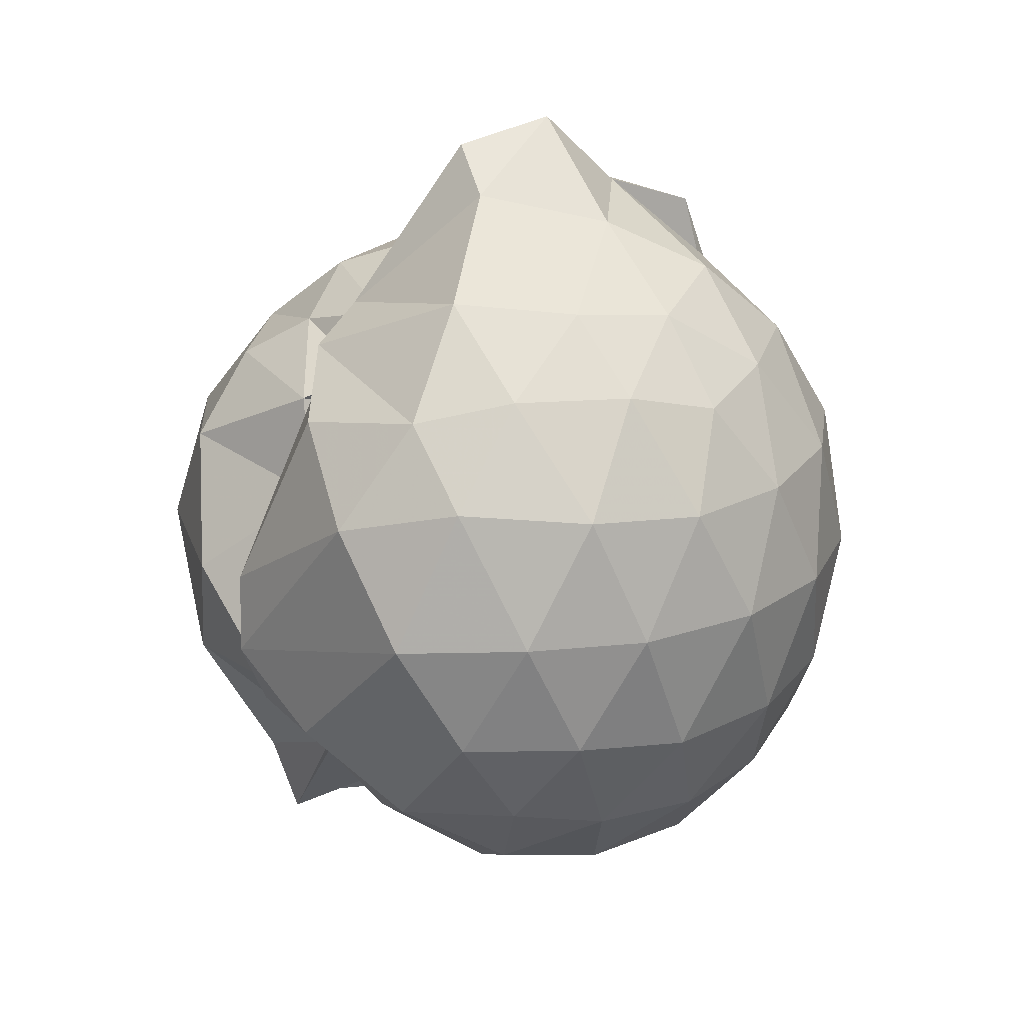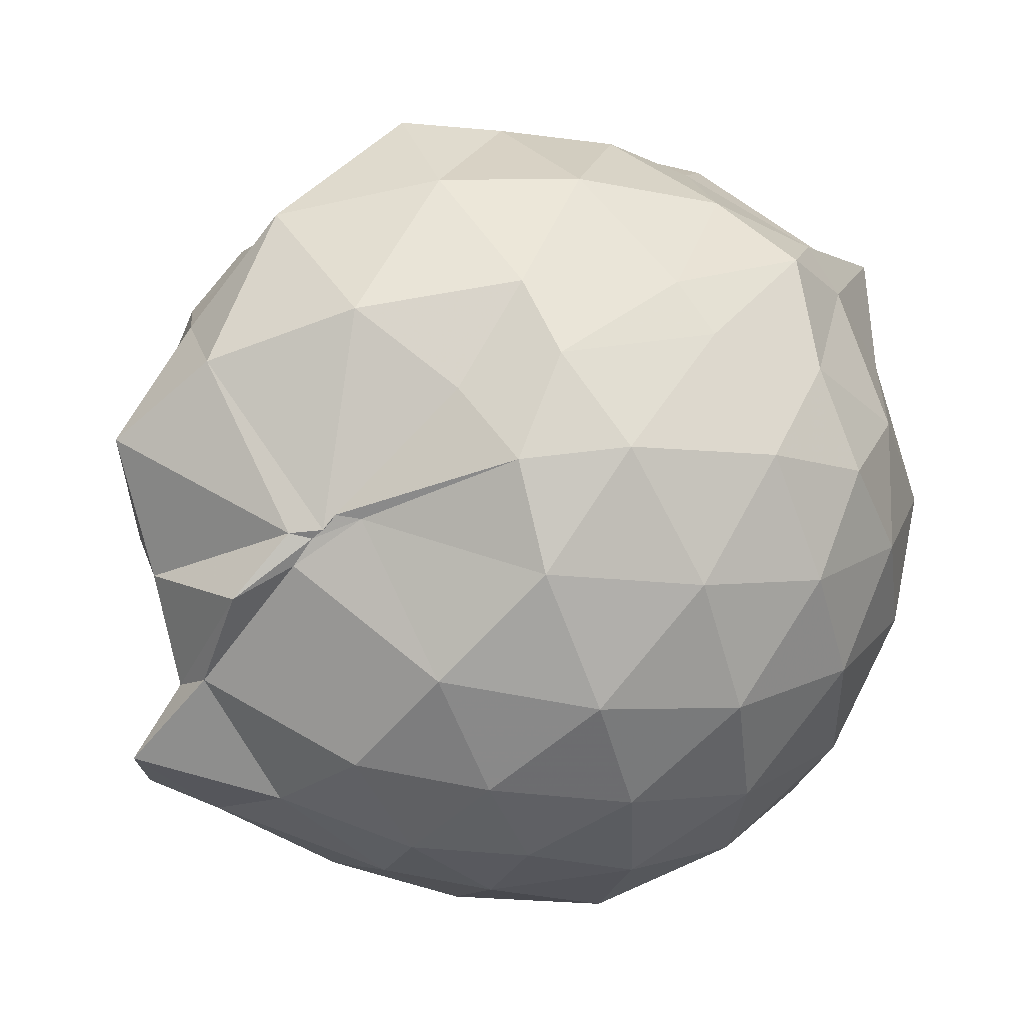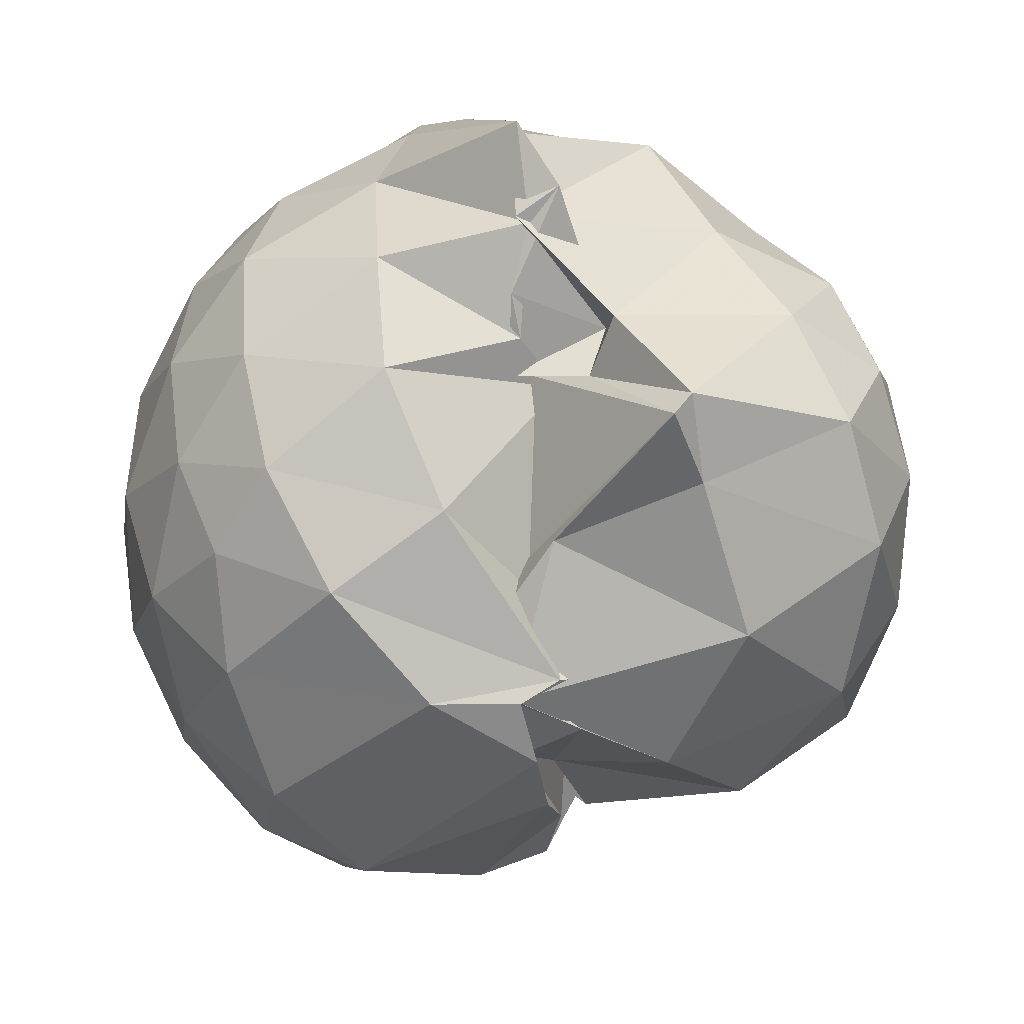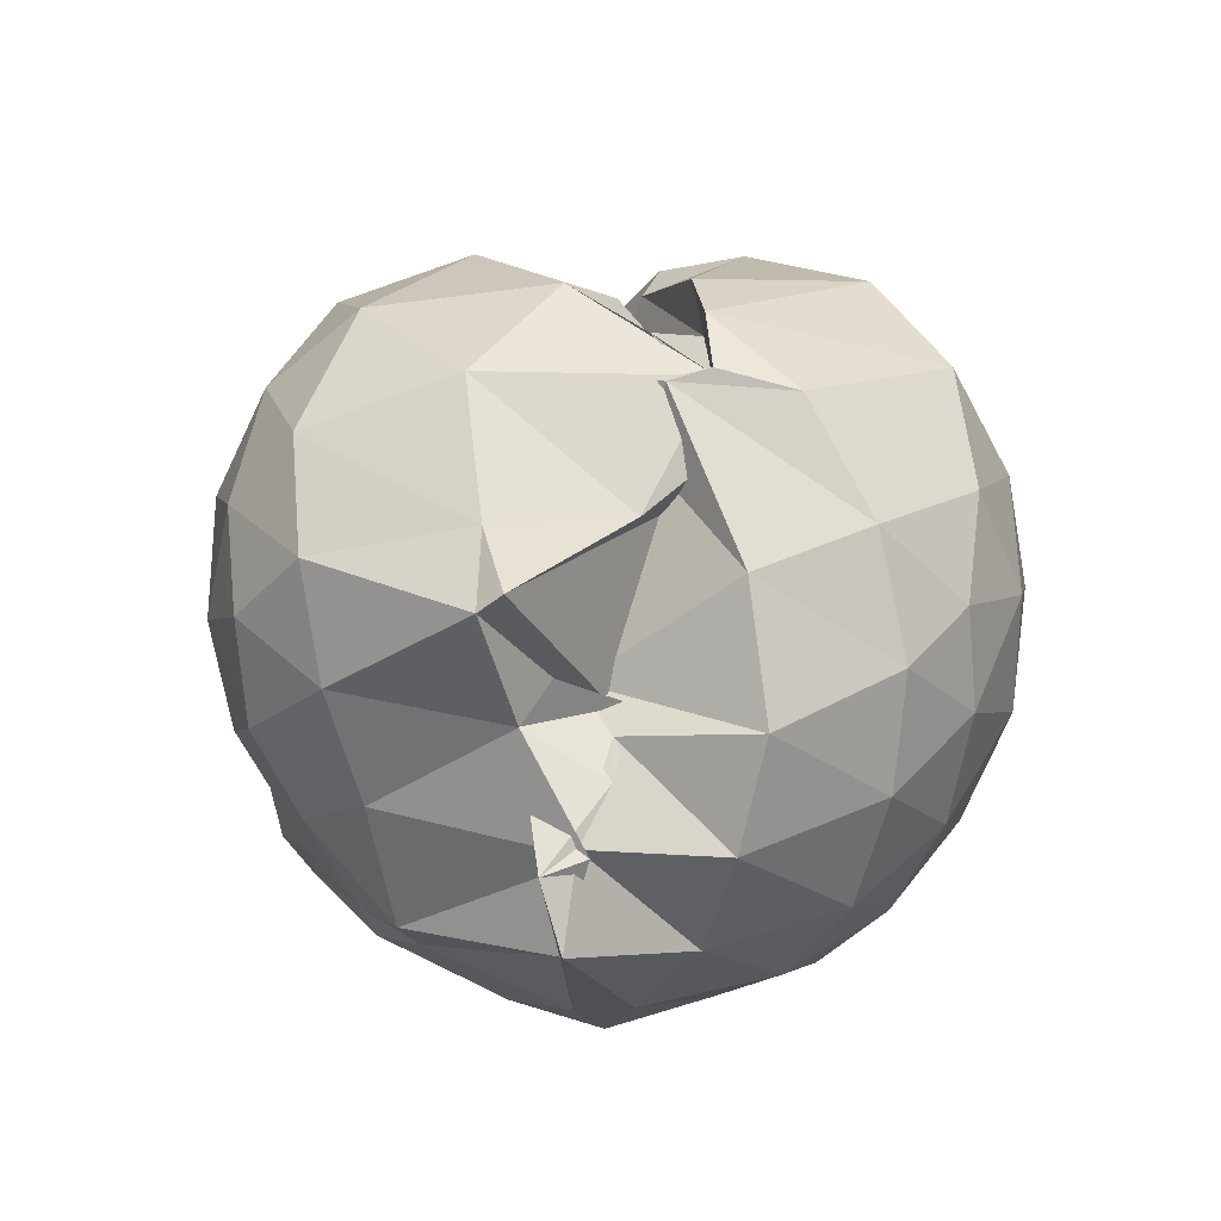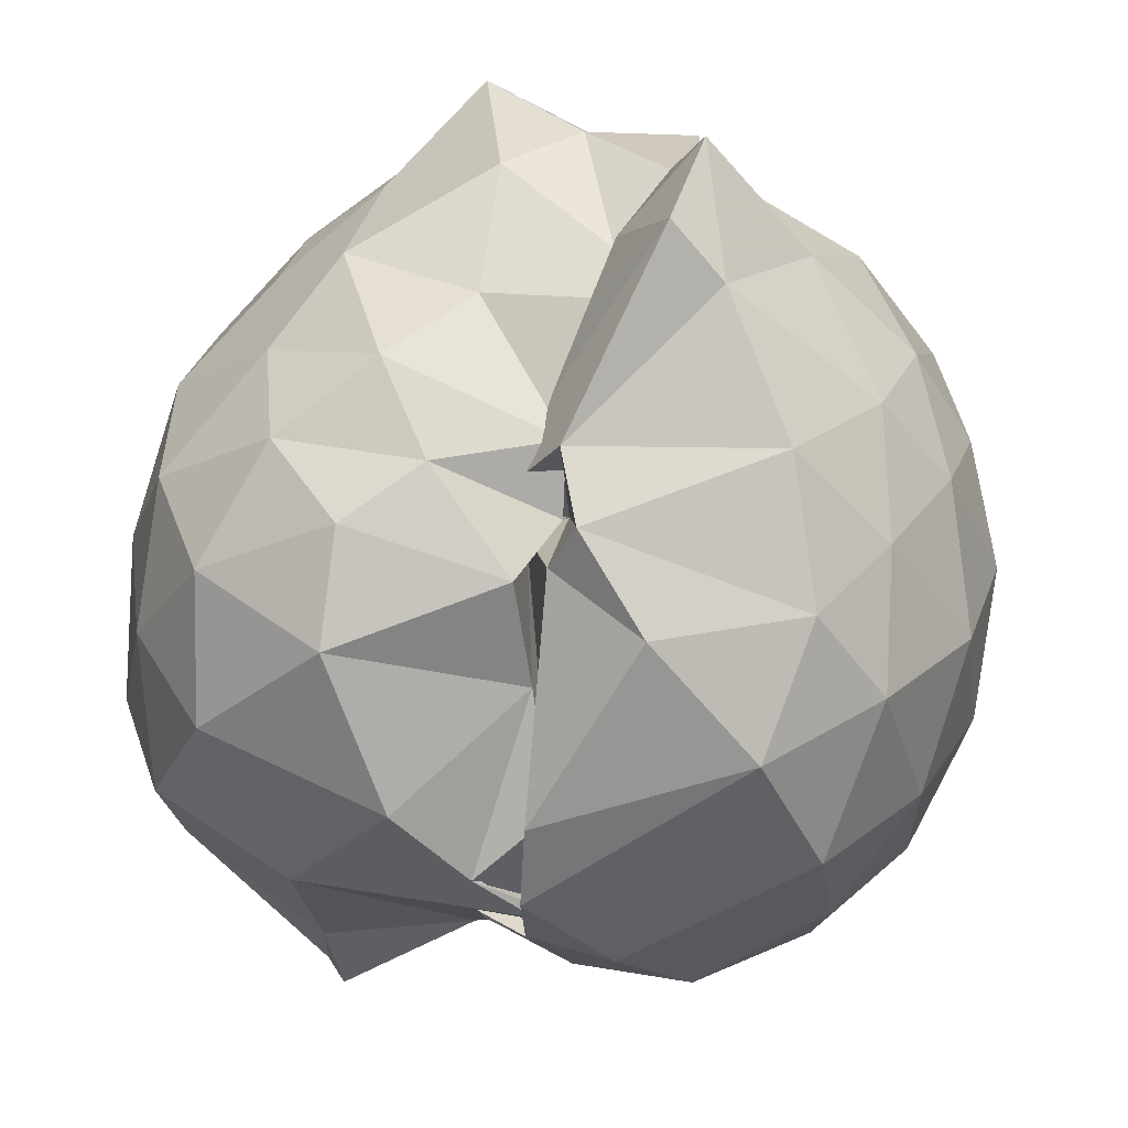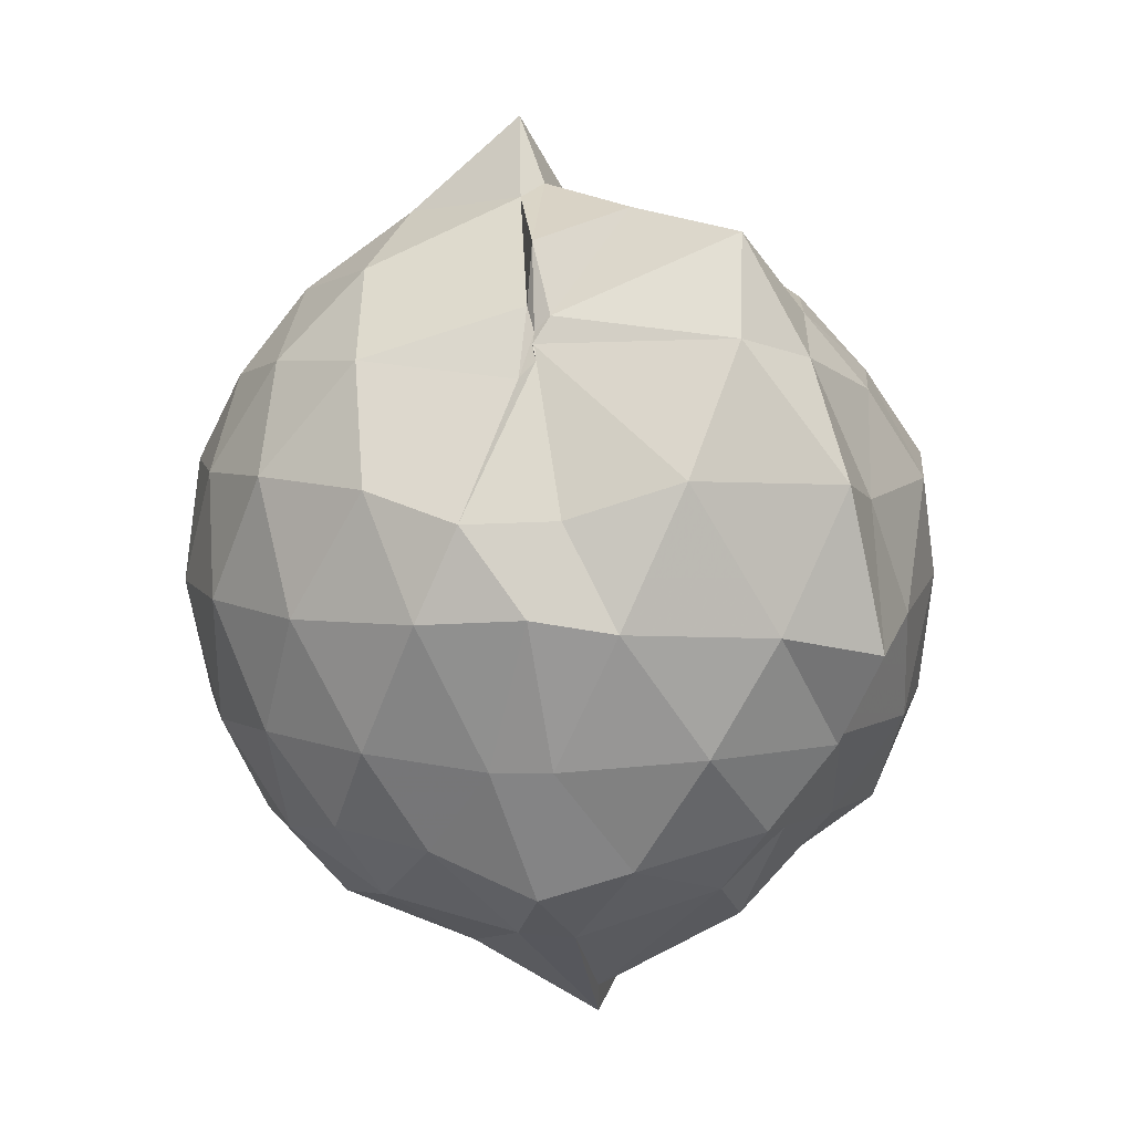
<metadata>
{"format":"obj","ext":"obj","renderer":"f3d","projection":"perspective","resolution":1024,"background":"white","views":[{"elev":19.7,"azim":48.7,"up":"+Z"},{"elev":52.3,"azim":56.1,"up":"+Y"},{"elev":-40.7,"azim":-177.8,"up":"+Y"},{"elev":-58.1,"azim":-17.1,"up":"+Z"},{"elev":-50.8,"azim":-8.5,"up":"+Y"},{"elev":10.3,"azim":169.3,"up":"+Z"}]}
</metadata>
<code>
v 0.01058 -0.4634 2.117
v 0.005064 -0.5426 0.366
v 0.8339 -0.4643 1.722
v 0.7631 -0.236 1.776
v 0.6037 0.006867 1.799
v 0.2602 0.1816 1.768
v 0.2201 0.183 1.81
v 0.2239 0.1583 1.844
v -0.2208 0.2965 1.861
v -0.4073 0.1982 1.805
v -0.6021 0.01371 1.71
v -0.6609 -0.1997 1.732
v -0.659 -0.4697 1.742
v -0.6315 -0.7331 1.715
v -0.4835 -0.9303 1.674
v -0.1253 -1.003 1.637
v -0.08923 -0.7435 1.551
v -0.06469 -1.004 1.683
v 0.1306 -1.178 1.67
v 0.4579 -1.108 1.727
v 0.6117 -0.919 1.776
v 0.7584 -0.676 1.773
v 0.9213 -0.3176 1.507
v 0.825 -0.0474 1.532
v 0.6139 0.1998 1.531
v 0.4226 0.3486 1.472
v 0.1954 0.3591 1.475
v -0.07303 0.4221 1.564
v -0.4577 0.3641 1.537
v -0.5649 0.175 1.473
v -0.7717 -0.06803 1.482
v -0.843 -0.3121 1.509
v -0.8524 -0.6099 1.486
v -0.7515 -0.8812 1.474
v -0.4859 -1.089 1.472
v -0.05317 -1.04 1.401
v 0.01691 -1.178 1.185
v -0.04328 -1.279 1.234
v 0.3861 -1.284 1.477
v 0.6359 -1.118 1.544
v 0.8391 -0.8731 1.52
v 0.9293 -0.6034 1.5
v 0.9289 -0.1663 1.227
v 0.7714 0.1096 1.228
v 0.5205 0.3385 1.251
v 0.2856 0.4314 1.27
v 0.08539 0.4546 1.235
v -0.2845 0.4361 1.21
v -0.5438 0.3693 1.145
v -0.69 0.08272 1.183
v -0.842 -0.1812 1.224
v -0.9055 -0.4672 1.203
v -0.8633 -0.7716 1.195
v -0.7124 -1.028 1.179
v -0.3111 -1.218 1.171
v -0.1235 -1.227 1.026
v 0.05313 -1.148 0.9127
v -0.02495 -1.3 1.044
v 0.5659 -1.257 1.208
v 0.7874 -1.033 1.221
v 0.9279 -0.7718 1.217
v 0.9791 -0.4621 1.22
v 0.8206 -0.03864 0.9354
v 0.6234 0.1953 0.9309
v 0.3535 0.323 0.9057
v 0.2161 0.3695 0.9103
v -0.1305 0.4131 0.9338
v -0.4623 0.2885 0.9241
v -0.4822 0.243 0.9355
v -0.7364 -0.06842 0.898
v -0.8584 -0.3348 0.9013
v -0.8822 -0.6422 0.8859
v -0.7924 -0.8757 0.8456
v -0.4873 -1.111 0.8575
v 0.0212 -1.217 0.93
v 0.1553 -1.183 0.8857
v 0.005613 -1.247 0.9028
v 0.1972 -1.263 0.8742
v 0.6481 -1.12 0.9355
v 0.8326 -0.9004 0.9361
v 0.9137 -0.6268 0.9015
v 0.9083 -0.3086 0.9053
v 0.6702 0.0393 0.7176
v 0.4715 0.1792 0.6893
v 0.2331 0.2586 0.5814
v 0.01587 0.2957 0.6481
v -0.3072 0.2582 0.7169
v -0.3697 0.1804 0.7051
v -0.5511 -0.04425 0.669
v -0.7196 -0.2583 0.645
v -0.8124 -0.5006 0.6837
v -0.722 -0.7341 0.596
v -0.3934 -0.95 0.539
v -0.07373 -0.9892 0.6691
v 0.1062 -1.119 0.8779
v -0.09612 -1.184 0.9013
v -0.07995 -1.193 0.8919
v 0.3992 -1.113 0.6758
v 0.6597 -0.9634 0.7126
v 0.7501 -0.7442 0.6593
v 0.787 -0.4644 0.6369
v 0.7567 -0.192 0.6592
v 0.6702 -0.4663 1.926
v 0.5552 -0.2201 1.989
v 0.2236 0.08795 1.923
v 0.2157 0.1364 1.868
v 0.1803 0.1447 1.905
v -0.2597 0.1387 2.087
v -0.4542 -0.02746 1.889
v -0.5261 -0.3177 1.901
v -0.4331 -0.6397 1.885
v -0.3197 -0.8349 1.782
v -0.03618 -0.8714 1.703
v -0.008682 -0.7411 1.609
v -0.02515 -1.023 1.807
v 0.3746 -0.909 1.972
v 0.5746 -0.6835 1.946
v 0.4148 -0.4342 2.112
v 0.1877 -0.2036 2.154
v 0.2062 0.05632 2.067
v -0.05443 -0.1017 2.134
v -0.2242 -0.1881 2.085
v -0.2478 -0.4949 1.964
v -0.05127 -0.8019 1.849
v -0.2061 -0.7748 1.618
v -0.06871 -0.8709 1.884
v 0.2135 -0.6837 2.182
v 0.155 -0.4062 2.34
v 0.1149 -0.2881 2.183
v 0.01235 -0.4492 2.079
v -0.02867 -0.569 2.034
v 0.08538 -0.6378 2.287
v 0.5463 -0.05432 0.5199
v 0.2466 0.07453 0.449
v 0.1166 0.1151 0.441
v -0.2341 0.1161 0.5409
v -0.3081 0.0092 0.4441
v -0.4527 -0.2645 0.4642
v -0.6076 -0.5066 0.4911
v -0.3721 -0.8541 0.362
v -0.3327 -0.9174 0.3552
v 0.0468 -0.9591 0.8506
v -0.05884 -1.015 0.8657
v 0.1545 -0.9869 0.5639
v 0.5335 -0.8871 0.5272
v 0.5905 -0.6186 0.4554
v 0.6075 -0.3224 0.4526
v 0.3088 -0.1942 0.3487
v -0.0162 -0.2668 0.1181
v -0.002616 -0.1982 0.2098
v -0.009292 -0.4328 0.2417
v -0.2149 -0.6137 0.3709
v -0.1589 -0.6631 0.5048
v 0.006515 -0.5791 0.5706
v -0.09349 -0.6107 0.5937
v 0.2739 -0.7432 0.3776
v 0.2938 -0.4724 0.3143
v -0.03684 -0.4358 0.2587
v -0.1045 -0.3912 0.1954
v -0.1977 -0.5376 0.4863
v 0.01774 -0.6343 0.5282
v -0.01131 -0.5963 0.4506
f 3 23 4
f 4 23 24
f 4 24 5
f 5 24 25
f 5 25 6
f 6 25 26
f 6 26 7
f 7 26 27
f 7 27 8
f 8 27 28
f 8 28 9
f 9 28 29
f 9 29 10
f 10 29 30
f 10 30 11
f 11 30 31
f 11 31 12
f 12 31 32
f 12 32 13
f 13 32 33
f 13 33 14
f 14 33 34
f 14 34 15
f 15 34 35
f 15 35 16
f 16 35 36
f 16 36 17
f 17 36 37
f 17 37 18
f 18 37 38
f 18 38 19
f 19 38 39
f 19 39 20
f 20 39 40
f 20 40 21
f 21 40 41
f 21 41 22
f 22 41 42
f 22 42 3
f 3 42 23
f 23 43 24
f 24 43 44
f 24 44 25
f 25 44 45
f 25 45 26
f 26 45 46
f 26 46 27
f 27 46 47
f 27 47 28
f 28 47 48
f 28 48 29
f 29 48 49
f 29 49 30
f 30 49 50
f 30 50 31
f 31 50 51
f 31 51 32
f 32 51 52
f 32 52 33
f 33 52 53
f 33 53 34
f 34 53 54
f 34 54 35
f 35 54 55
f 35 55 36
f 36 55 56
f 36 56 37
f 37 56 57
f 37 57 38
f 38 57 58
f 38 58 39
f 39 58 59
f 39 59 40
f 40 59 60
f 40 60 41
f 41 60 61
f 41 61 42
f 42 61 62
f 42 62 23
f 23 62 43
f 43 63 44
f 44 63 64
f 44 64 45
f 45 64 65
f 45 65 46
f 46 65 66
f 46 66 47
f 47 66 67
f 47 67 48
f 48 67 68
f 48 68 49
f 49 68 69
f 49 69 50
f 50 69 70
f 50 70 51
f 51 70 71
f 51 71 52
f 52 71 72
f 52 72 53
f 53 72 73
f 53 73 54
f 54 73 74
f 54 74 55
f 55 74 75
f 55 75 56
f 56 75 76
f 56 76 57
f 57 76 77
f 57 77 58
f 58 77 78
f 58 78 59
f 59 78 79
f 59 79 60
f 60 79 80
f 60 80 61
f 61 80 81
f 61 81 62
f 62 81 82
f 62 82 43
f 43 82 63
f 63 83 64
f 64 83 84
f 64 84 65
f 65 84 85
f 65 85 66
f 66 85 86
f 66 86 67
f 67 86 87
f 67 87 68
f 68 87 88
f 68 88 69
f 69 88 89
f 69 89 70
f 70 89 90
f 70 90 71
f 71 90 91
f 71 91 72
f 72 91 92
f 72 92 73
f 73 92 93
f 73 93 74
f 74 93 94
f 74 94 75
f 75 94 95
f 75 95 76
f 76 95 96
f 76 96 77
f 77 96 97
f 77 97 78
f 78 97 98
f 78 98 79
f 79 98 99
f 79 99 80
f 80 99 100
f 80 100 81
f 81 100 101
f 81 101 82
f 82 101 102
f 82 102 63
f 63 102 83
f 103 104 118
f 104 119 118
f 104 105 119
f 105 120 119
f 105 106 120
f 106 107 120
f 107 121 120
f 107 108 121
f 108 122 121
f 108 109 122
f 109 110 122
f 110 123 122
f 110 111 123
f 111 124 123
f 111 112 124
f 112 113 124
f 113 125 124
f 113 114 125
f 114 126 125
f 114 115 126
f 115 116 126
f 116 127 126
f 116 117 127
f 117 118 127
f 117 103 118
f 118 119 128
f 119 129 128
f 119 120 129
f 120 121 129
f 121 130 129
f 121 122 130
f 122 123 130
f 123 131 130
f 123 124 131
f 124 125 131
f 125 132 131
f 125 126 132
f 126 127 132
f 127 128 132
f 127 118 128
f 133 148 134
f 134 148 149
f 134 149 135
f 135 149 150
f 135 150 136
f 136 150 137
f 137 150 151
f 137 151 138
f 138 151 152
f 138 152 139
f 139 152 140
f 140 152 153
f 140 153 141
f 141 153 154
f 141 154 142
f 142 154 143
f 143 154 155
f 143 155 144
f 144 155 156
f 144 156 145
f 145 156 146
f 146 156 157
f 146 157 147
f 147 157 148
f 147 148 133
f 148 158 149
f 149 158 159
f 149 159 150
f 150 159 151
f 151 159 160
f 151 160 152
f 152 160 153
f 153 160 161
f 153 161 154
f 154 161 155
f 155 161 162
f 155 162 156
f 156 162 157
f 157 162 158
f 157 158 148
f 3 4 103
f 103 4 104
f 4 5 104
f 104 5 105
f 5 6 105
f 105 6 106
f 6 7 106
f 7 8 106
f 106 8 107
f 8 9 107
f 107 9 108
f 9 10 108
f 108 10 109
f 10 11 109
f 11 12 109
f 109 12 110
f 12 13 110
f 110 13 111
f 13 14 111
f 111 14 112
f 14 15 112
f 15 16 112
f 112 16 113
f 16 17 113
f 113 17 114
f 17 18 114
f 114 18 115
f 18 19 115
f 19 20 115
f 115 20 116
f 20 21 116
f 116 21 117
f 21 22 117
f 117 22 103
f 22 3 103
f 83 133 84
f 84 133 134
f 84 134 85
f 85 134 135
f 85 135 86
f 86 135 136
f 86 136 87
f 87 136 88
f 88 136 137
f 88 137 89
f 89 137 138
f 89 138 90
f 90 138 139
f 90 139 91
f 91 139 92
f 92 139 140
f 92 140 93
f 93 140 141
f 93 141 94
f 94 141 142
f 94 142 95
f 95 142 96
f 96 142 143
f 96 143 97
f 97 143 144
f 97 144 98
f 98 144 145
f 98 145 99
f 99 145 100
f 100 145 146
f 100 146 101
f 101 146 147
f 101 147 102
f 102 147 133
f 102 133 83
f 128 129 1
f 129 130 1
f 130 131 1
f 131 132 1
f 132 128 1
f 159 158 2
f 160 159 2
f 161 160 2
f 162 161 2
f 158 162 2

</code>
